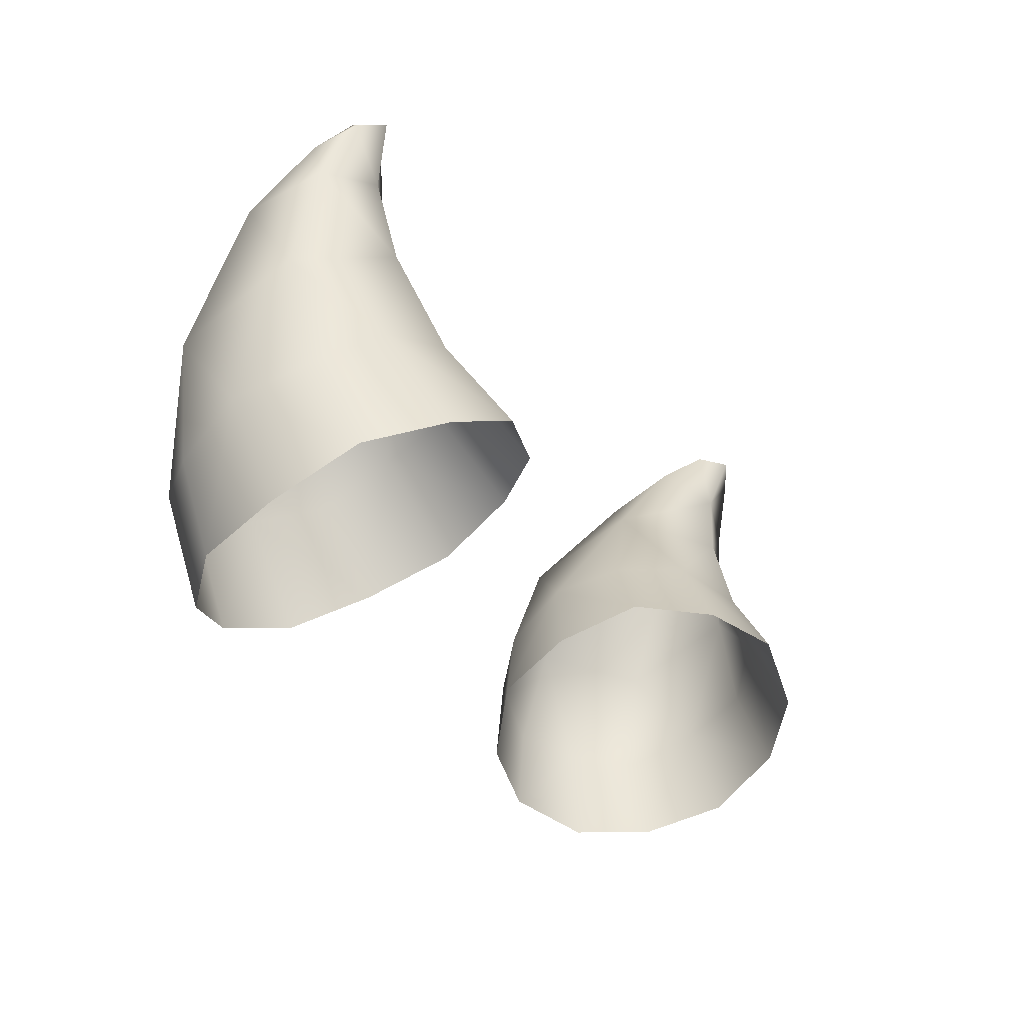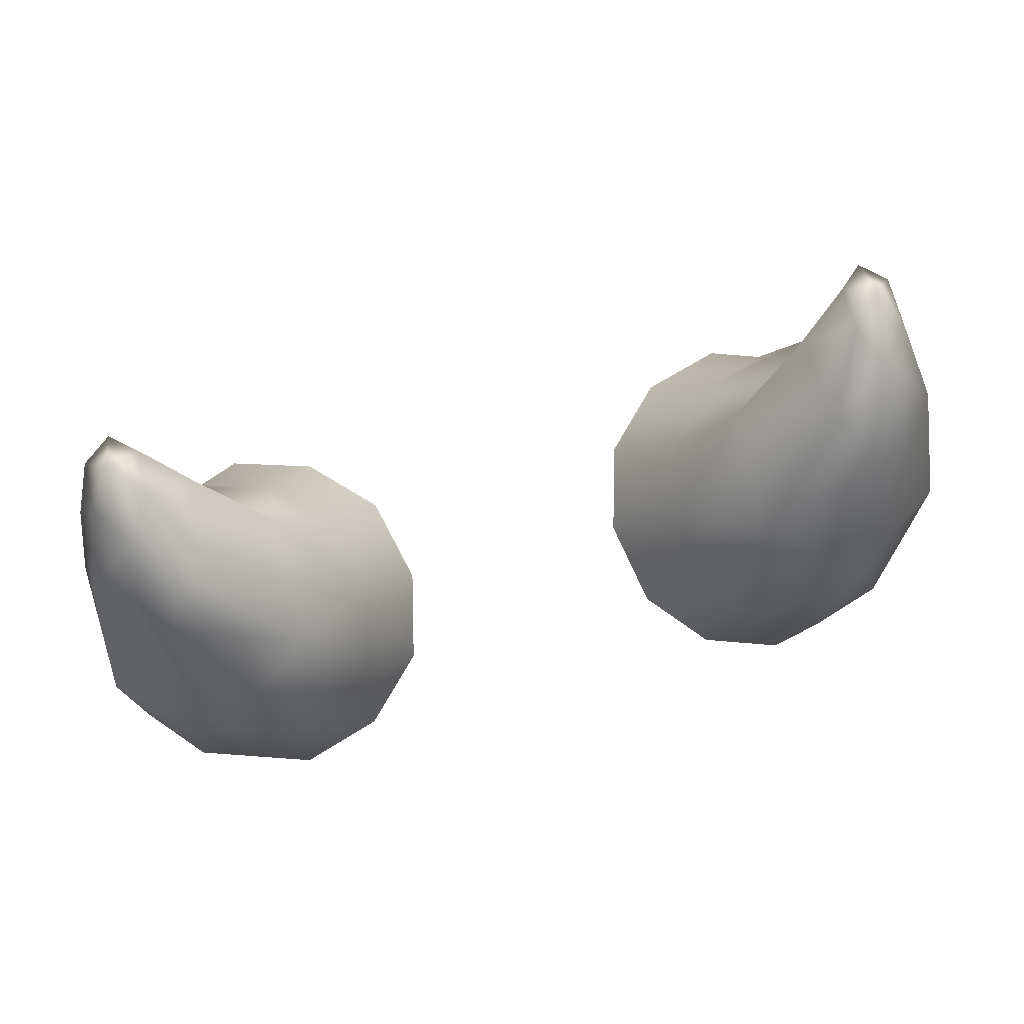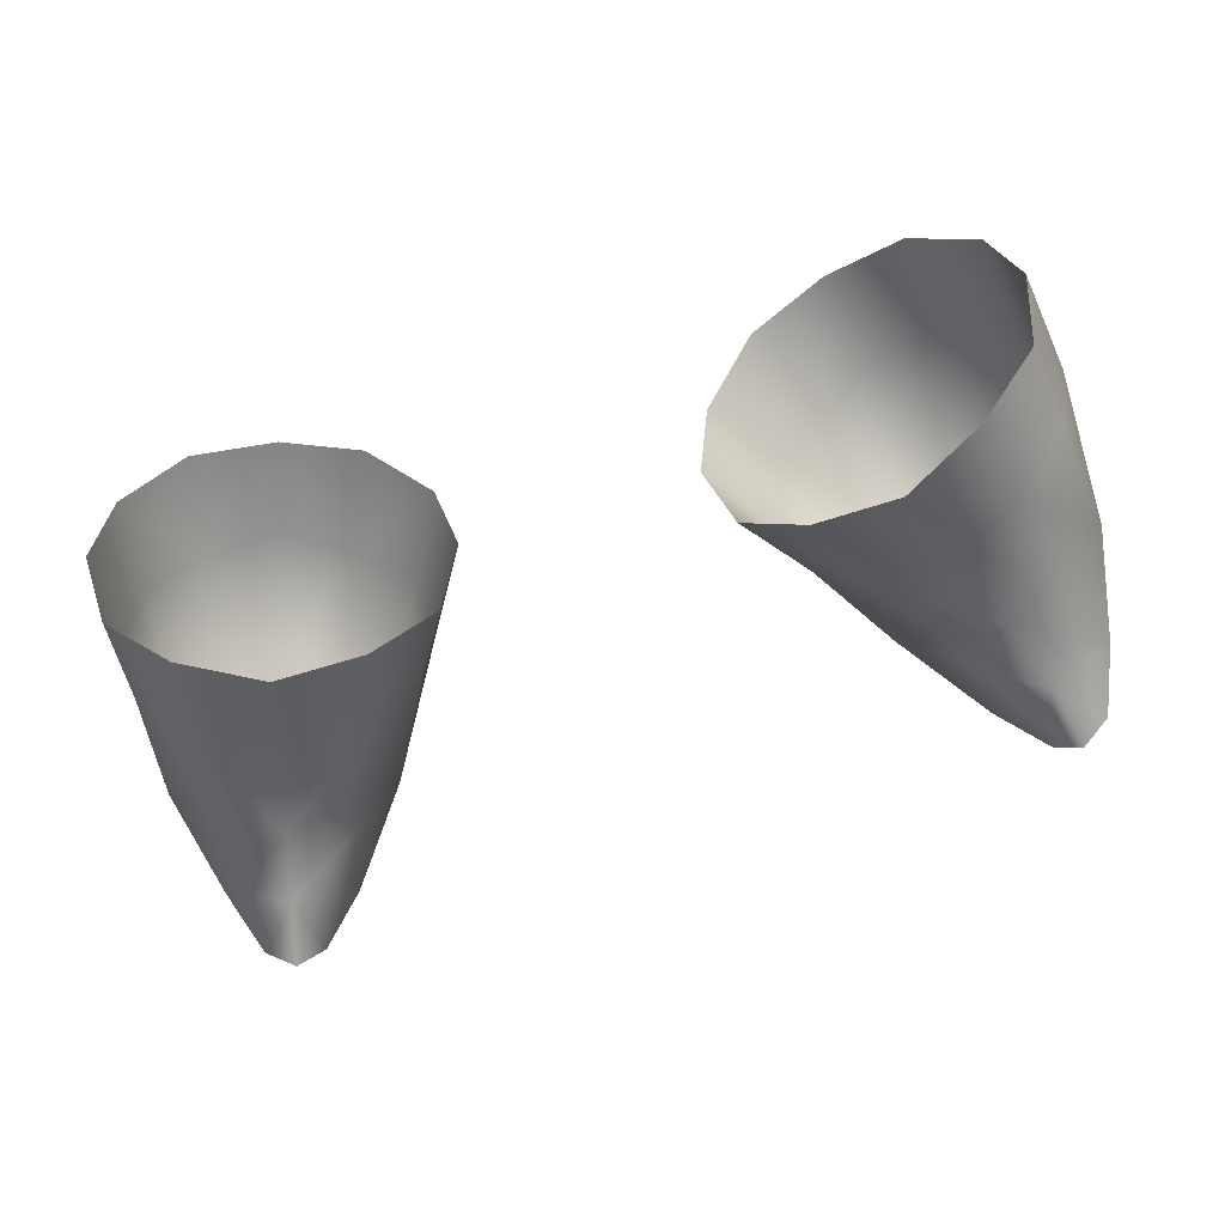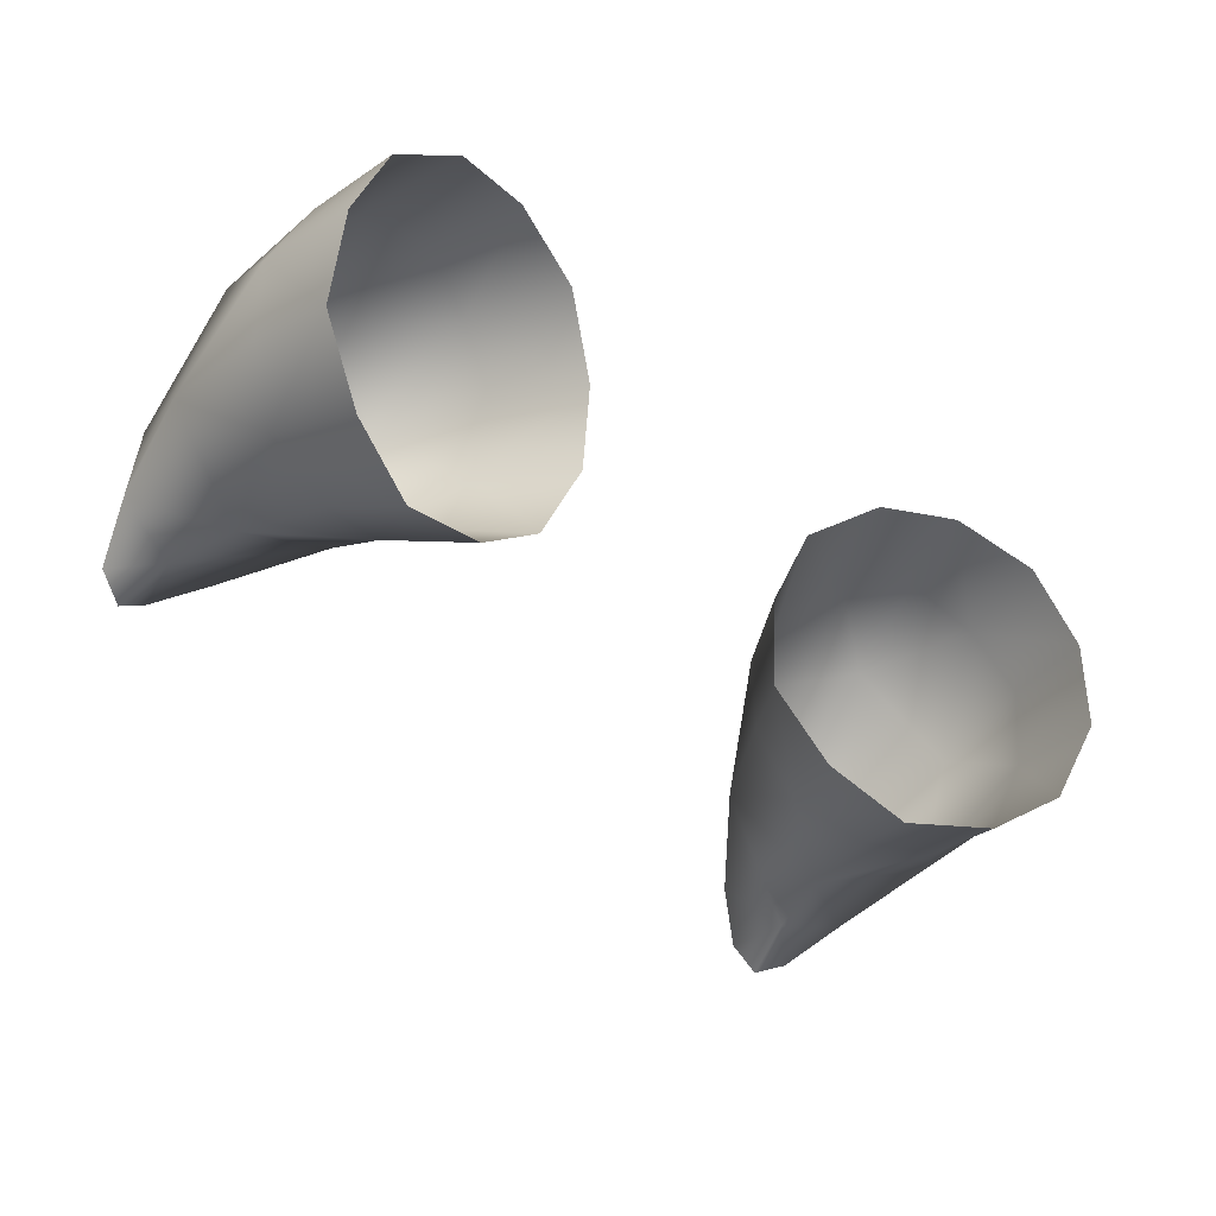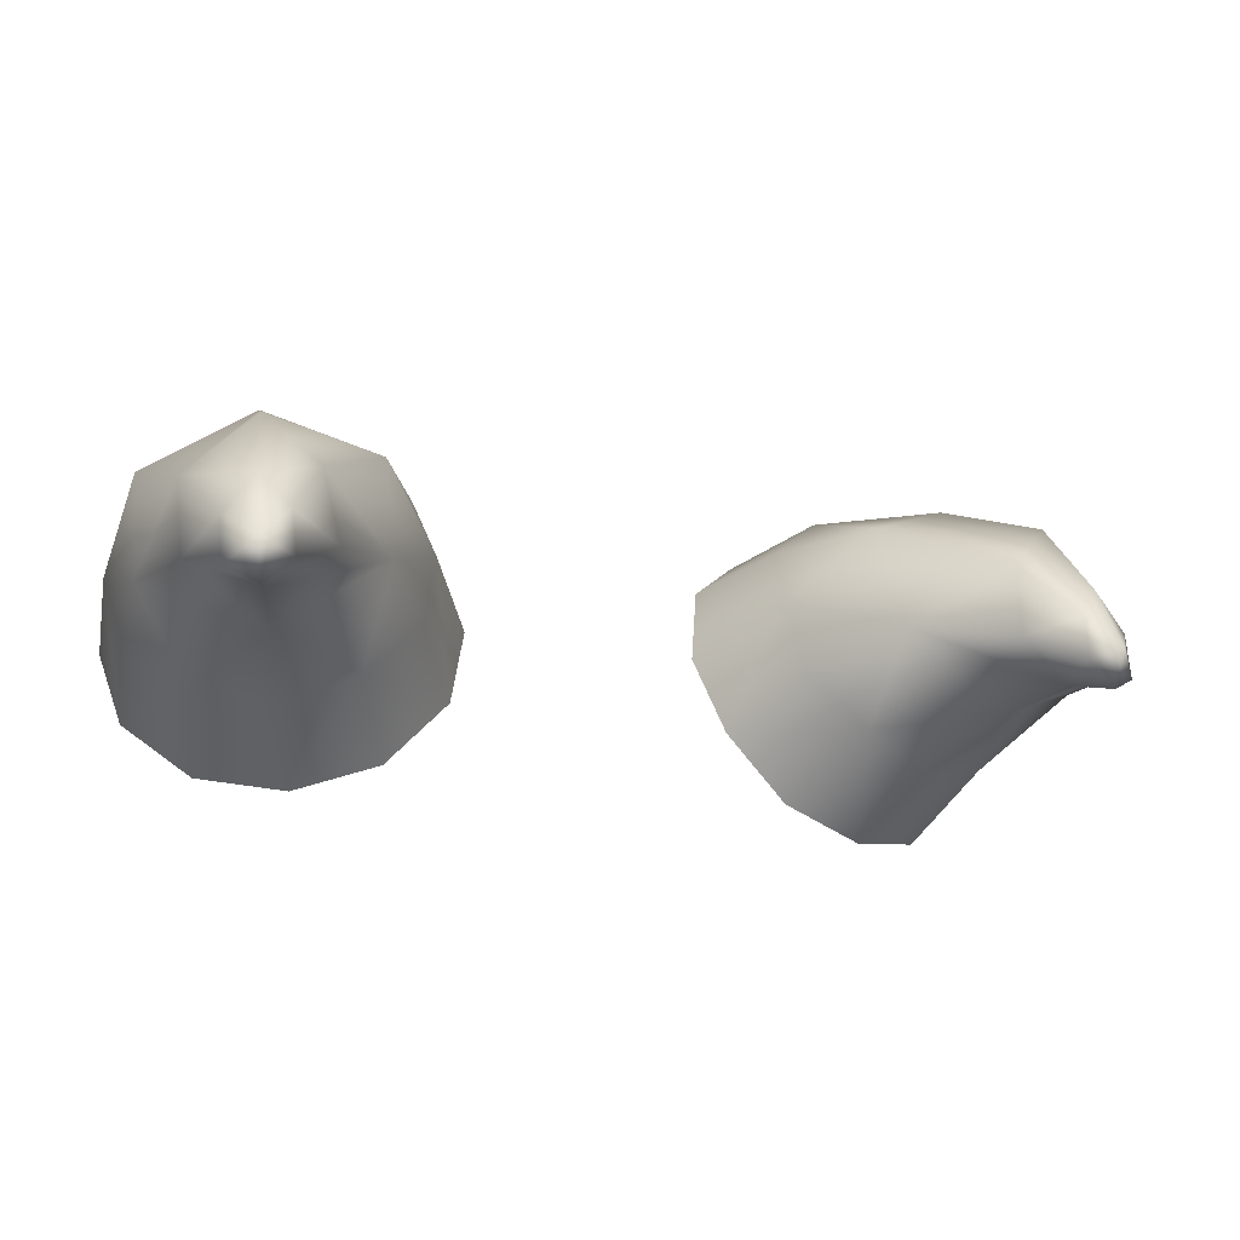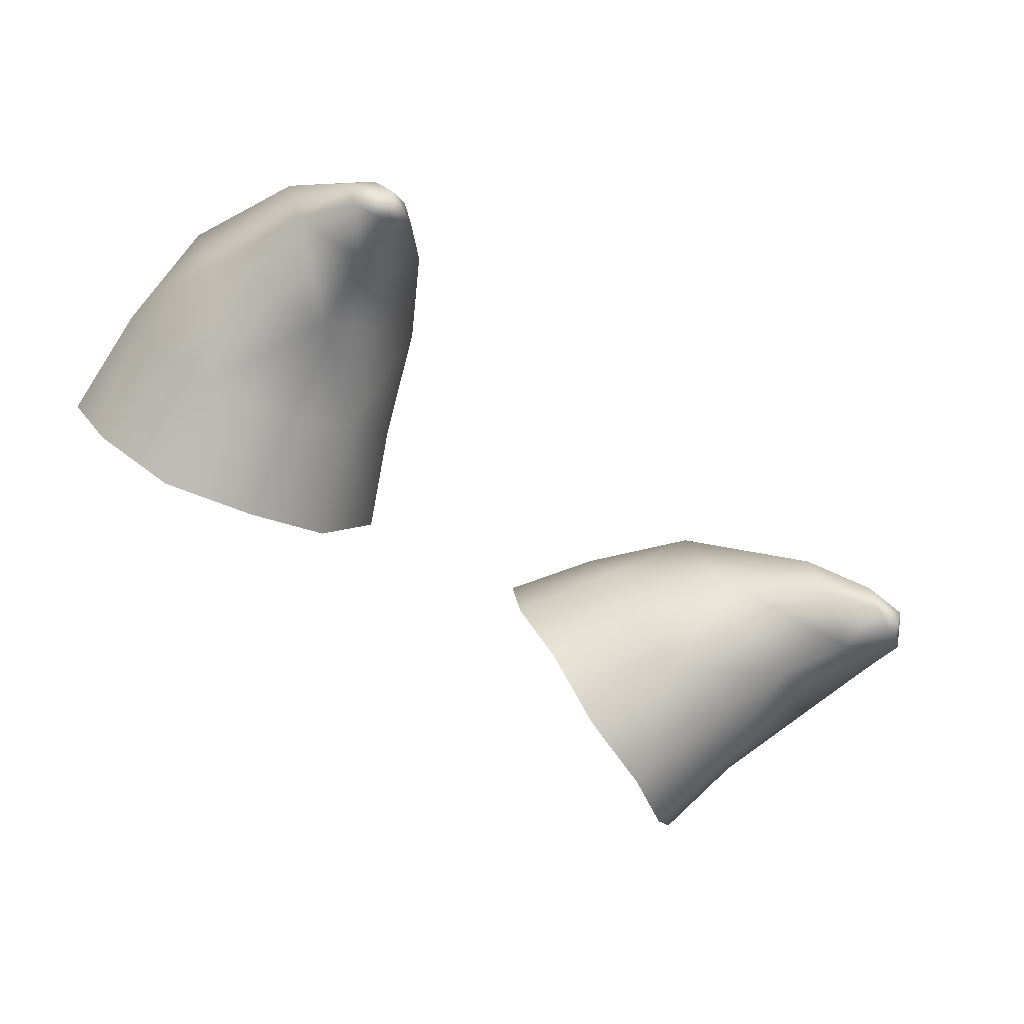
<metadata>
{"format":"obj","ext":"obj","renderer":"f3d","projection":"perspective","resolution":1024,"background":"white","views":[{"elev":-28.6,"azim":120.8,"up":"+Y"},{"elev":68.1,"azim":-14.3,"up":"+Y"},{"elev":-69.9,"azim":17.2,"up":"+Z"},{"elev":-50.5,"azim":-39.8,"up":"+Z"},{"elev":-18.6,"azim":158.6,"up":"+Z"},{"elev":-50.2,"azim":135.5,"up":"+Z"}]}
</metadata>
<code>
g fire_DLC_horns_LOD1
v -0.2169 1.097 0.1042
v -0.2366 1.102 0.1114
v -0.2327 1.095 0.08942
v -0.2243 1.061 0.1002
v -0.2503 1.086 0.09906
v -0.2366 1.102 0.1114
v -0.1905 1.075 0.1207
v -0.149 1.022 0.1371
v -0.219 1.092 0.1305
v -0.2366 1.102 0.1114
v -0.2341 1.081 0.1511
v -0.1974 1.06 0.1675
v -0.2266 1.044 0.1986
v -0.1472 0.9918 0.2066
v -0.2101 0.9587 0.2375
v -0.1479 0.9104 0.238
v -0.1888 0.888 0.2453
v -0.1689 0.8304 0.2371
v -0.1192 0.8481 0.226
v -0.08291 0.876 0.1956
v -0.1135 0.9279 0.2085
v -0.106 0.953 0.1687
v -0.07123 0.8962 0.1463
v -0.08463 0.9149 0.09698
v -0.1152 0.9629 0.1233
v -0.1501 0.9694 0.09118
v -0.1221 0.9145 0.05757
v -0.1723 0.9082 0.03957
v -0.2106 1.016 0.09451
v -0.1909 0.9568 0.07233
v -0.2363 0.9433 0.0819
v -0.2208 0.8847 0.04804
v -0.2582 0.8626 0.08023
v -0.263 1.049 0.1125
v -0.275 0.984 0.1217
v -0.2668 0.9171 0.107
v -0.2785 0.9007 0.1508
v -0.2687 0.8366 0.1273
v -0.2565 0.8237 0.1789
v -0.2513 1.081 0.1272
v -0.2366 1.102 0.1114
v -0.2655 1.038 0.1605
v -0.2735 0.953 0.1938
v -0.2652 0.8818 0.1935
v -0.2342 0.8841 0.2295
v -0.2179 0.8183 0.2165
v -0.1689 0.8304 0.2371
v -0.1888 0.888 0.2453
v -0.2101 0.9587 0.2375
v -0.2266 1.044 0.1986
v -0.2341 1.081 0.1511
v -0.2366 1.102 0.1114
v 0.2169 1.097 0.1042
v 0.2327 1.095 0.08942
v 0.2366 1.102 0.1114
v 0.2243 1.061 0.1002
v 0.2503 1.086 0.09906
v 0.2366 1.102 0.1114
v 0.1905 1.075 0.1207
v 0.149 1.022 0.1371
v 0.219 1.092 0.1305
v 0.2366 1.102 0.1114
v 0.2341 1.081 0.1511
v 0.1974 1.06 0.1675
v 0.2266 1.044 0.1986
v 0.1472 0.9918 0.2066
v 0.2101 0.9587 0.2375
v 0.1479 0.9104 0.238
v 0.1888 0.888 0.2453
v 0.1689 0.8304 0.2371
v 0.1192 0.8481 0.226
v 0.08291 0.876 0.1956
v 0.1135 0.9279 0.2085
v 0.106 0.953 0.1687
v 0.07123 0.8962 0.1463
v 0.08463 0.9149 0.09698
v 0.1152 0.9629 0.1233
v 0.1501 0.9694 0.09118
v 0.1221 0.9145 0.05757
v 0.1723 0.9082 0.03957
v 0.2106 1.016 0.09451
v 0.1909 0.9568 0.07233
v 0.2363 0.9433 0.0819
v 0.2208 0.8847 0.04804
v 0.2582 0.8626 0.08023
v 0.263 1.049 0.1125
v 0.275 0.984 0.1217
v 0.2668 0.9171 0.107
v 0.2785 0.9007 0.1508
v 0.2687 0.8366 0.1273
v 0.2565 0.8237 0.1789
v 0.2513 1.081 0.1272
v 0.2366 1.102 0.1114
v 0.2655 1.038 0.1605
v 0.2735 0.953 0.1938
v 0.2652 0.8818 0.1935
v 0.2342 0.8841 0.2295
v 0.2179 0.8183 0.2165
v 0.1689 0.8304 0.2371
v 0.1888 0.888 0.2453
v 0.2101 0.9587 0.2375
v 0.2266 1.044 0.1986
v 0.2341 1.081 0.1511
v 0.2366 1.102 0.1114
g fire_DLC_horns_LOD1_0
f 3 2 1
f 4 3 1
f 5 3 4
f 5 6 3
f 7 4 1
f 4 7 8
f 7 1 9
f 1 10 9
f 9 10 11
f 12 7 9
f 12 9 11
f 8 7 12
f 12 11 13
f 14 12 13
f 14 8 12
f 14 13 15
f 16 14 15
f 17 16 15
f 17 18 16
f 18 19 16
f 19 20 16
f 21 14 16
f 20 21 16
f 21 22 14
f 21 20 22
f 14 22 8
f 20 23 22
f 23 24 22
f 24 25 22
f 8 22 25
f 25 24 26
f 25 26 8
f 24 27 26
f 27 28 26
f 8 26 29
f 29 4 8
f 28 30 26
f 29 26 30
f 30 28 31
f 30 31 29
f 28 32 31
f 32 33 31
f 34 4 29
f 34 5 4
f 29 31 35
f 35 34 29
f 33 36 31
f 35 31 36
f 36 33 37
f 36 37 35
f 33 38 37
f 38 39 37
f 40 5 34
f 40 41 5
f 42 34 35
f 42 40 34
f 37 43 35
f 43 42 35
f 39 44 37
f 44 43 37
f 44 39 45
f 44 45 43
f 39 46 45
f 46 47 45
f 47 48 45
f 48 49 45
f 45 49 43
f 43 49 42
f 49 50 42
f 51 42 50
f 42 51 40
f 51 52 40
f 55 54 53
f 54 56 53
f 54 57 56
f 58 57 54
f 56 59 53
f 59 56 60
f 53 59 61
f 62 53 61
f 62 61 63
f 59 64 61
f 61 64 63
f 59 60 64
f 63 64 65
f 64 66 65
f 60 66 64
f 65 66 67
f 66 68 67
f 68 69 67
f 70 69 68
f 71 70 68
f 72 71 68
f 66 73 68
f 73 72 68
f 74 73 66
f 72 73 74
f 74 66 60
f 75 72 74
f 76 75 74
f 77 76 74
f 74 60 77
f 76 77 78
f 78 77 60
f 79 76 78
f 80 79 78
f 78 60 81
f 56 81 60
f 82 80 78
f 78 81 82
f 80 82 83
f 83 82 81
f 84 80 83
f 85 84 83
f 56 86 81
f 57 86 56
f 83 81 87
f 86 87 81
f 88 85 83
f 83 87 88
f 85 88 89
f 89 88 87
f 90 85 89
f 91 90 89
f 57 92 86
f 93 92 57
f 86 94 87
f 92 94 86
f 95 89 87
f 94 95 87
f 96 91 89
f 95 96 89
f 91 96 97
f 97 96 95
f 98 91 97
f 99 98 97
f 100 99 97
f 101 100 97
f 101 97 95
f 101 95 94
f 102 101 94
f 94 103 102
f 103 94 92
f 104 103 92

</code>
